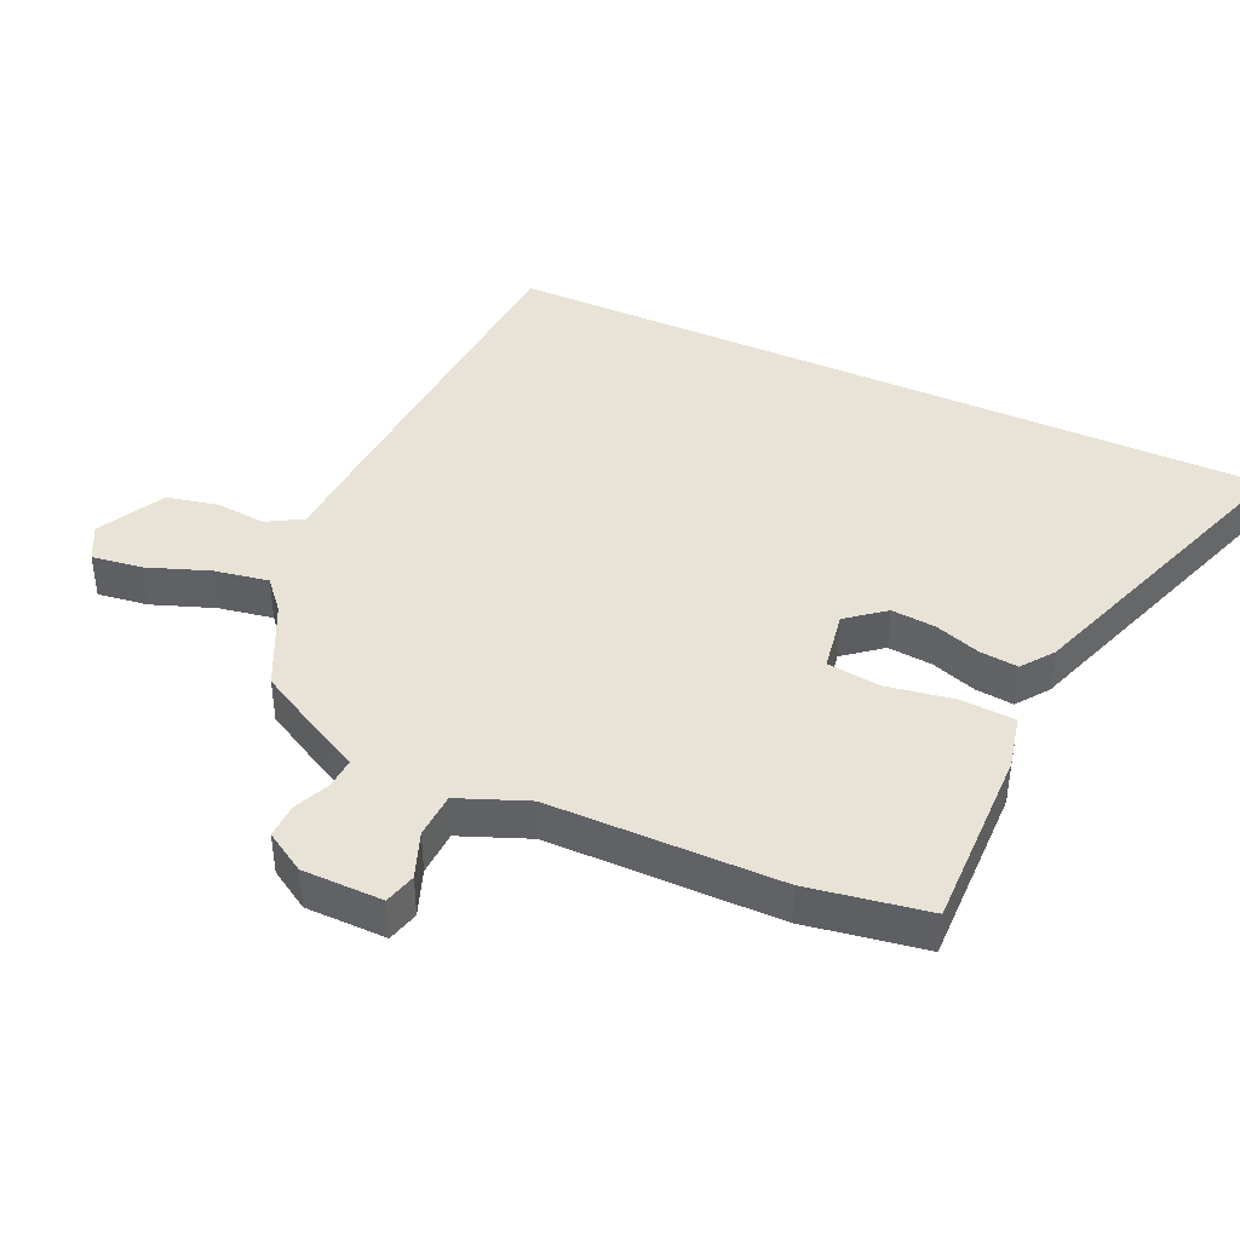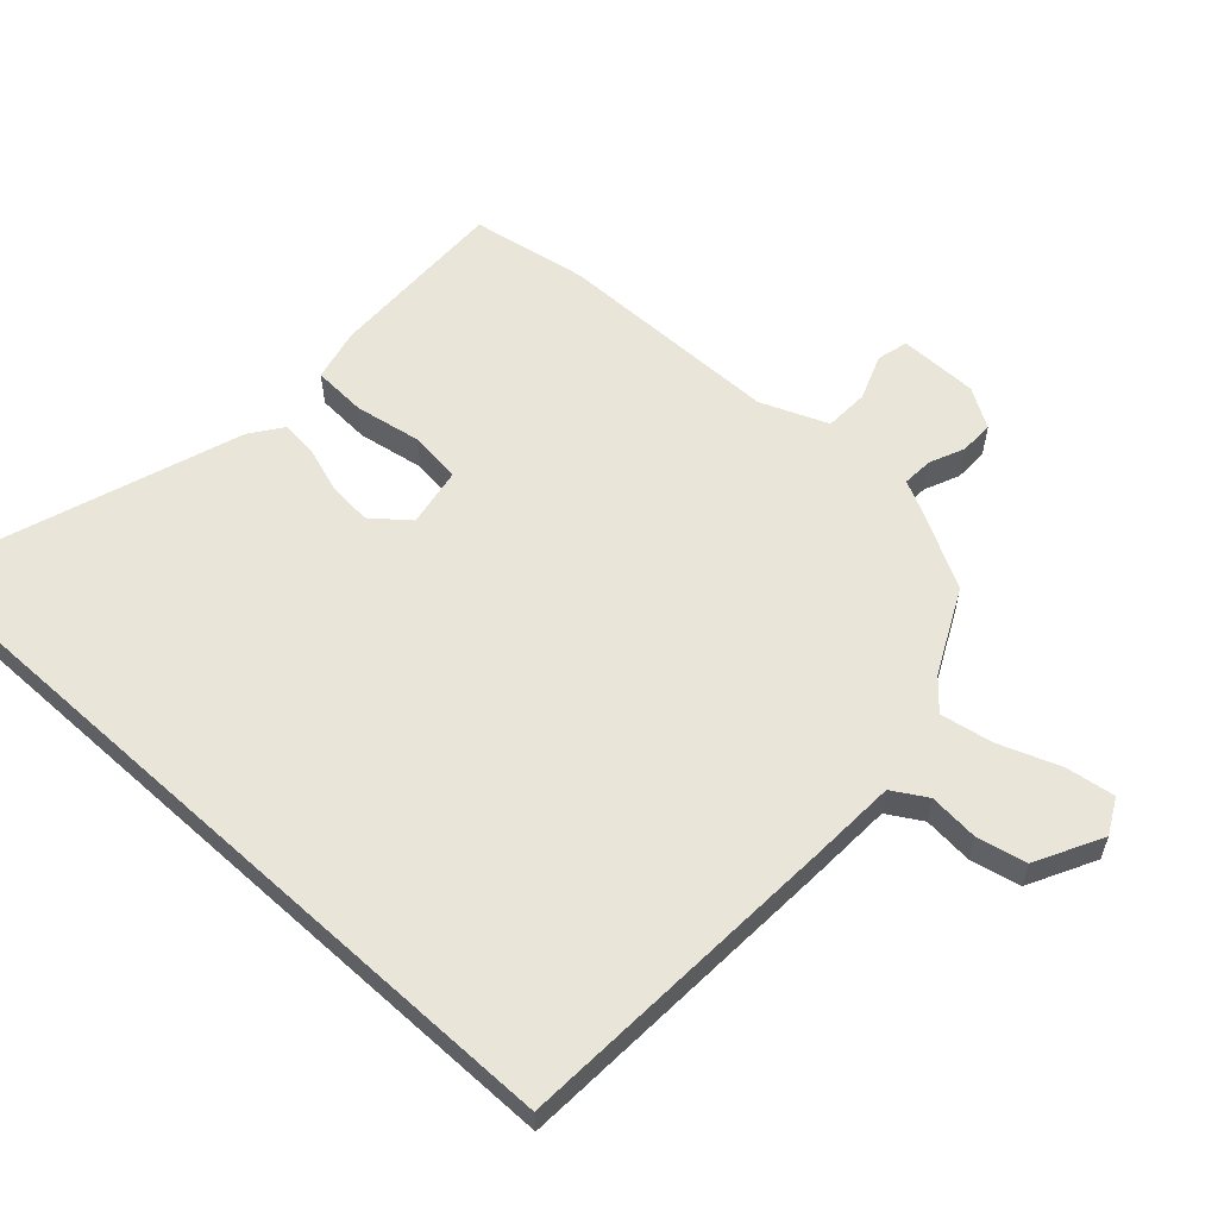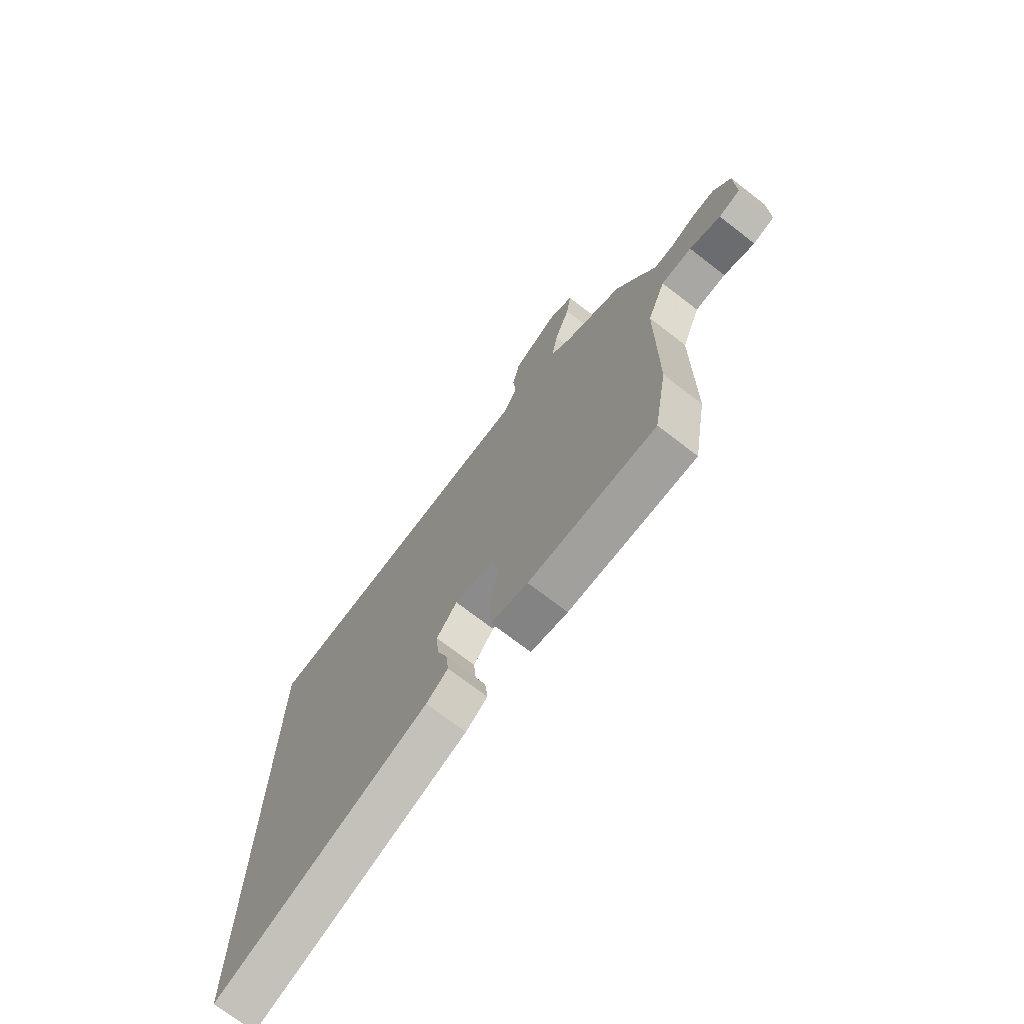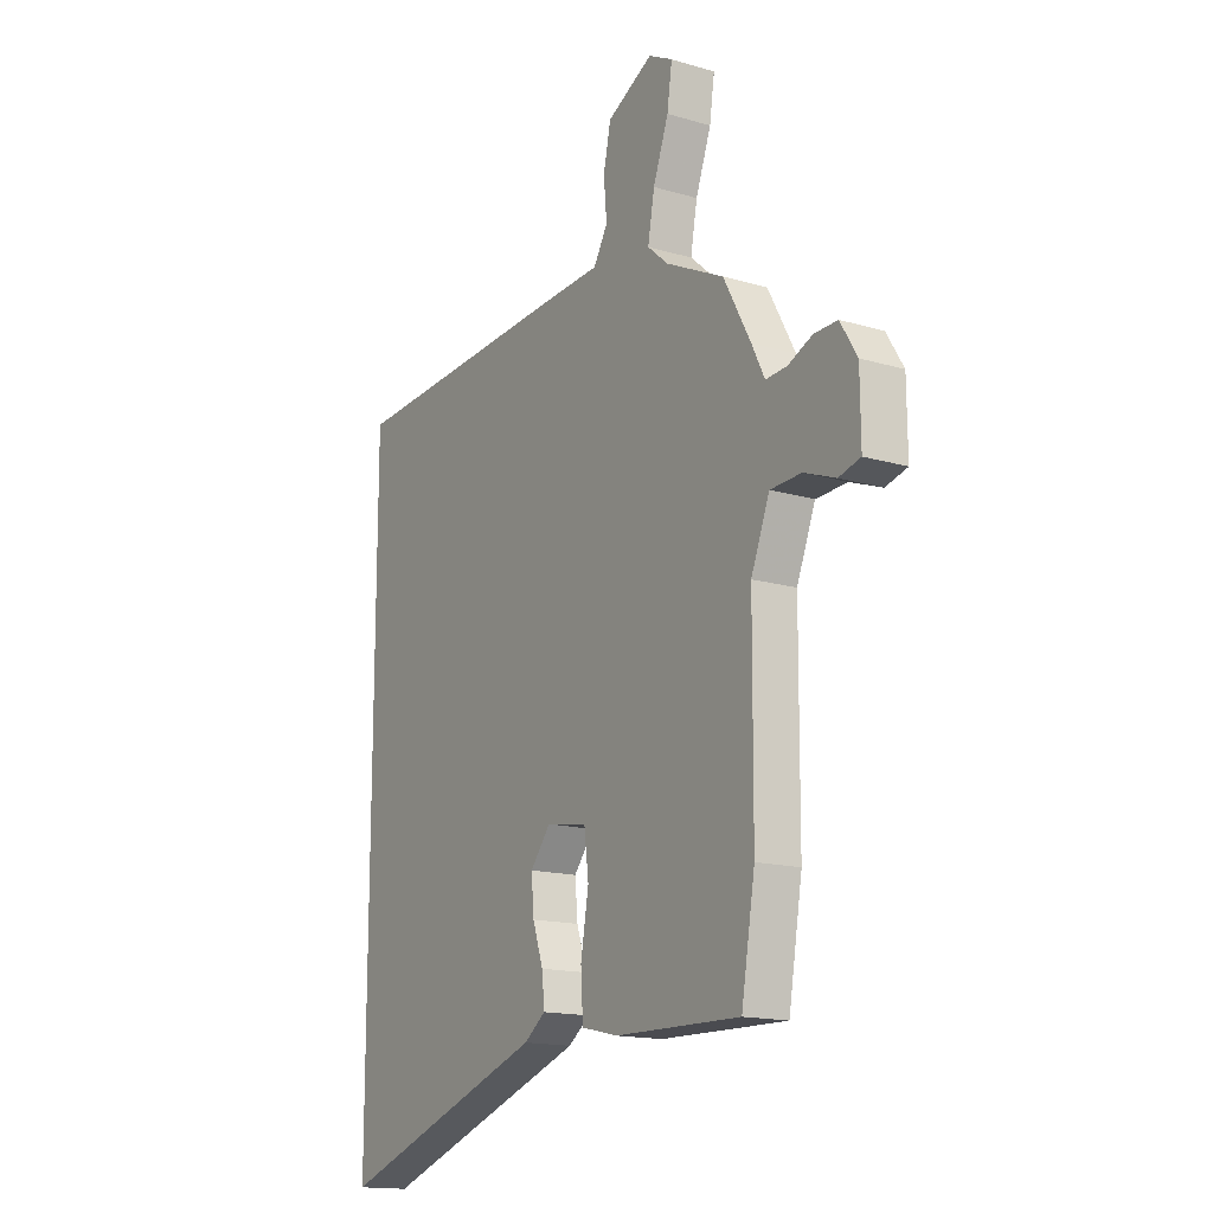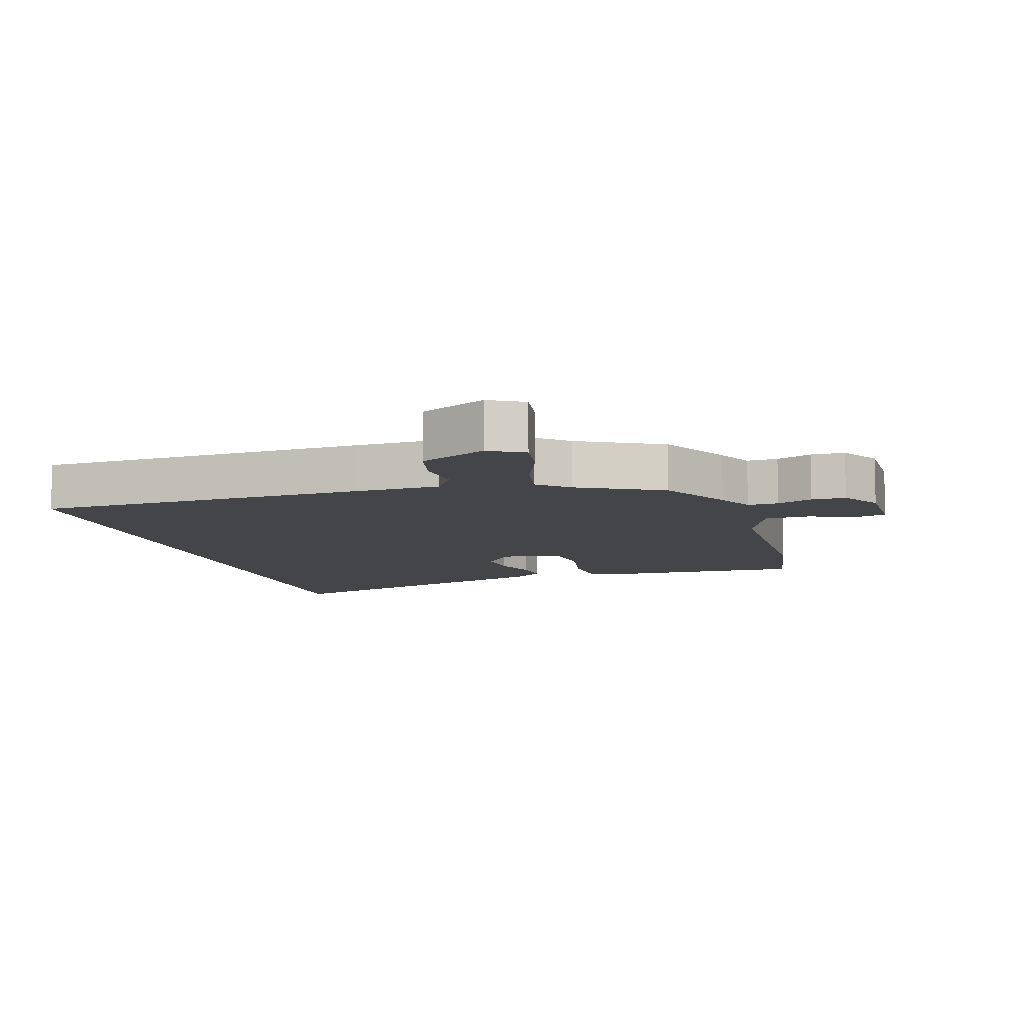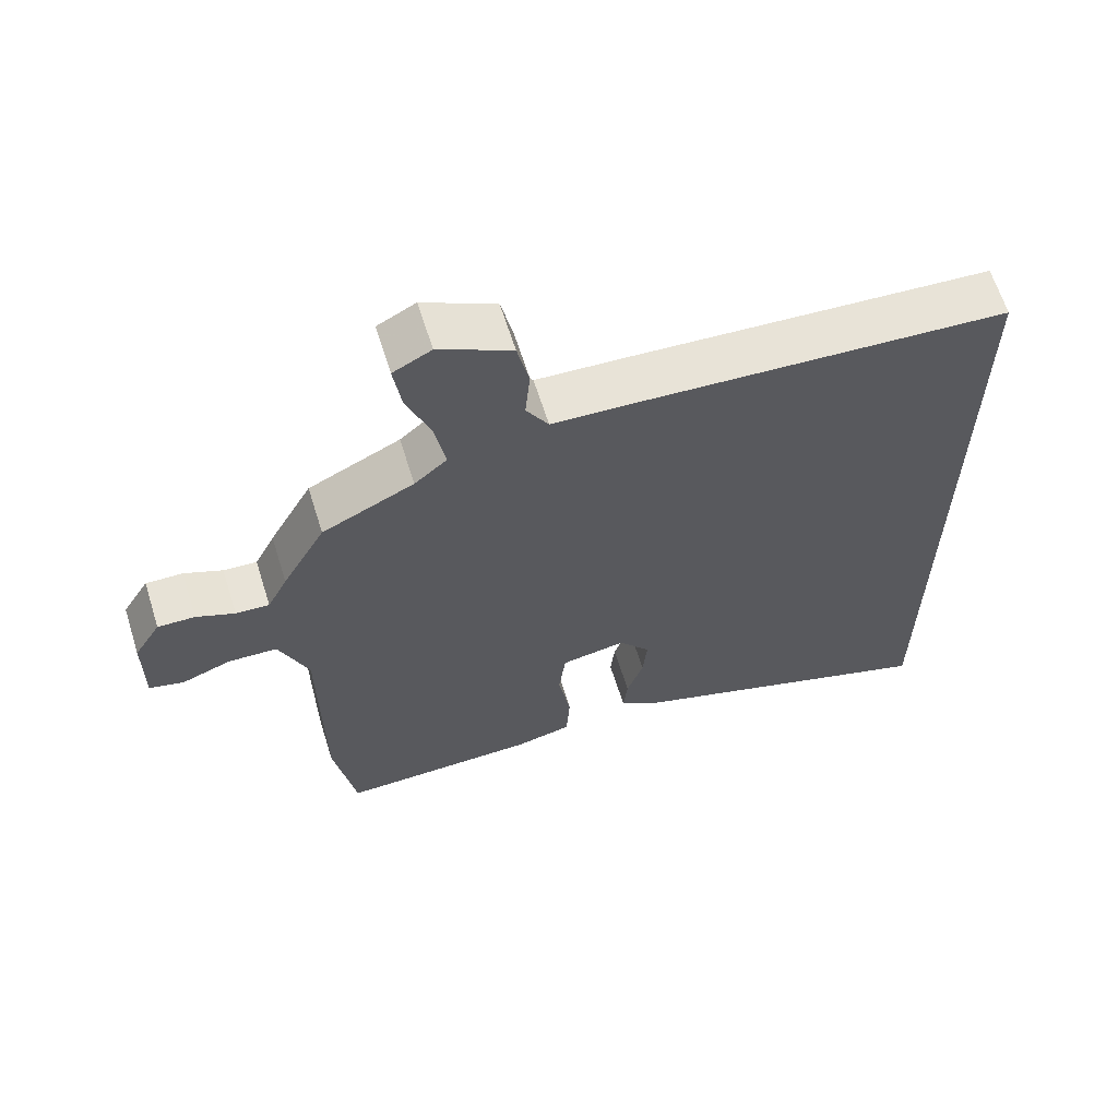
<metadata>
{"format":"obj","ext":"obj","renderer":"f3d","projection":"perspective","resolution":1024,"background":"white","views":[{"elev":41.7,"azim":114.6,"up":"+Y"},{"elev":58.5,"azim":-47.7,"up":"+Y"},{"elev":-72.6,"azim":52.4,"up":"+Z"},{"elev":-15.6,"azim":58.2,"up":"+Z"},{"elev":-8.8,"azim":15.7,"up":"+Y"},{"elev":63.9,"azim":162.6,"up":"+Z"}]}
</metadata>
<code>
v 0.525 0.07 -0.352
v 0.494 0.07 -0.535
v 0.21 0.07 -0.529
v 0.127 0.07 -0.51
v 0.122 0.07 -0.426
v 0.14 0.07 -0.322
v 0.13 0.07 -0.24
v 0.037 0.07 -0.224
v -0.009 0.07 -0.281
v -0.003 0.07 -0.35
v 0.021 0.07 -0.42
v 0.027 0.07 -0.479
v -0.022 0.07 -0.515
v -0.5 0.07 -0.681
v -0.5 0.07 0.513
v 0.018 0.07 0.545
v 0.154 0.07 0.552
v 0.186 0.07 0.606
v 0.179 0.07 0.684
v 0.196 0.07 0.762
v 0.3 0.07 0.816
v 0.355 0.07 0.787
v 0.344 0.07 0.71
v 0.309 0.07 0.615
v 0.294 0.07 0.532
v 0.341 0.07 0.491
v 0.473 0.07 0.426
v 0.535 0.07 0.313
v 0.564 0.07 0.255
v 0.612 0.07 0.258
v 0.667 0.07 0.282
v 0.72 0.07 0.283
v 0.758 0.07 0.221
v 0.759 0.07 0.097
v 0.71 0.07 0.084
v 0.639 0.07 0.111
v 0.569 0.07 0.108
v 0.527 0.07 0.003
v 0.525 0 -0.352
v 0.494 0 -0.535
v 0.21 0 -0.529
v 0.127 0 -0.51
v 0.122 0 -0.426
v 0.14 0 -0.322
v 0.13 0 -0.24
v 0.037 0 -0.224
v -0.009 0 -0.281
v -0.003 0 -0.35
v 0.021 0 -0.42
v 0.027 0 -0.479
v -0.022 0 -0.515
v -0.5 0 -0.681
v -0.5 0 0.513
v 0.018 0 0.545
v 0.154 0 0.552
v 0.186 0 0.606
v 0.179 0 0.684
v 0.196 0 0.762
v 0.3 0 0.816
v 0.355 0 0.787
v 0.344 0 0.71
v 0.309 0 0.615
v 0.294 0 0.532
v 0.341 0 0.491
v 0.473 0 0.426
v 0.535 0 0.313
v 0.564 0 0.255
v 0.612 0 0.258
v 0.667 0 0.282
v 0.72 0 0.283
v 0.758 0 0.221
v 0.759 0 0.097
v 0.71 0 0.084
v 0.639 0 0.111
v 0.569 0 0.108
v 0.527 0 0.003
f 33 34 35 36
f 33 36 37
f 30 31 32 33
f 29 30 33 37
f 26 27 28 29
f 25 26 29 37
f 21 22 23 24
f 21 24 25
f 18 19 20 21
f 18 21 25
f 17 18 25 37
f 10 11 12 13
f 9 10 13 14
f 8 9 14 15
f 3 4 5 6
f 3 6 7
f 38 1 2 3
f 38 3 7
f 16 17 37 38
f 15 16 38
f 7 8 15 38
f 74 73 72 71
f 75 74 71
f 71 70 69 68
f 75 71 68 67
f 67 66 65 64
f 75 67 64 63
f 62 61 60 59
f 63 62 59
f 59 58 57 56
f 63 59 56
f 75 63 56 55
f 51 50 49 48
f 52 51 48 47
f 53 52 47 46
f 44 43 42 41
f 45 44 41
f 41 40 39 76
f 45 41 76
f 76 75 55 54
f 76 54 53
f 76 53 46 45
f 1 39 40 2
f 2 40 41 3
f 3 41 42 4
f 4 42 43 5
f 5 43 44 6
f 6 44 45 7
f 7 45 46 8
f 8 46 47 9
f 9 47 48 10
f 10 48 49 11
f 11 49 50 12
f 12 50 51 13
f 13 51 52 14
f 14 52 53 15
f 15 53 54 16
f 16 54 55 17
f 17 55 56 18
f 18 56 57 19
f 19 57 58 20
f 20 58 59 21
f 21 59 60 22
f 22 60 61 23
f 23 61 62 24
f 24 62 63 25
f 25 63 64 26
f 26 64 65 27
f 27 65 66 28
f 28 66 67 29
f 29 67 68 30
f 30 68 69 31
f 31 69 70 32
f 32 70 71 33
f 33 71 72 34
f 34 72 73 35
f 35 73 74 36
f 36 74 75 37
f 37 75 76 38
f 38 76 39 1

</code>
